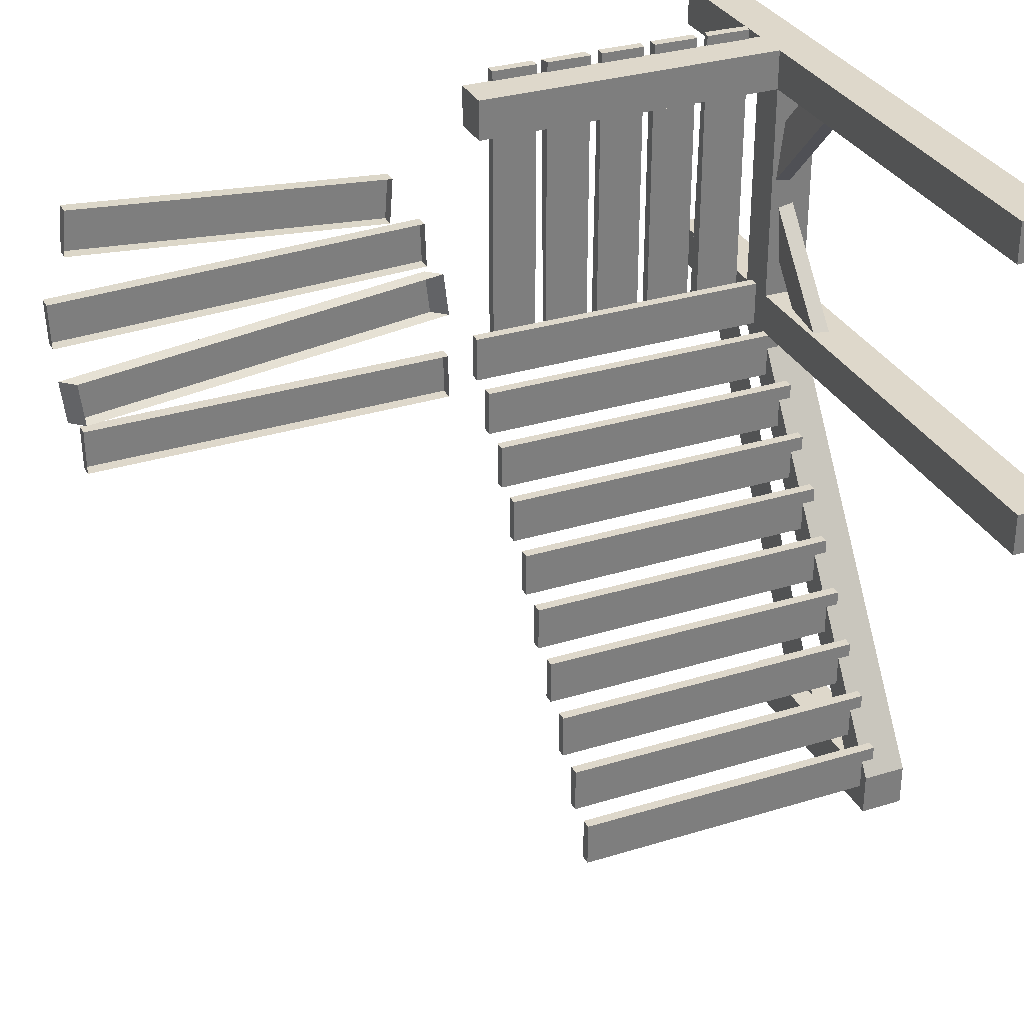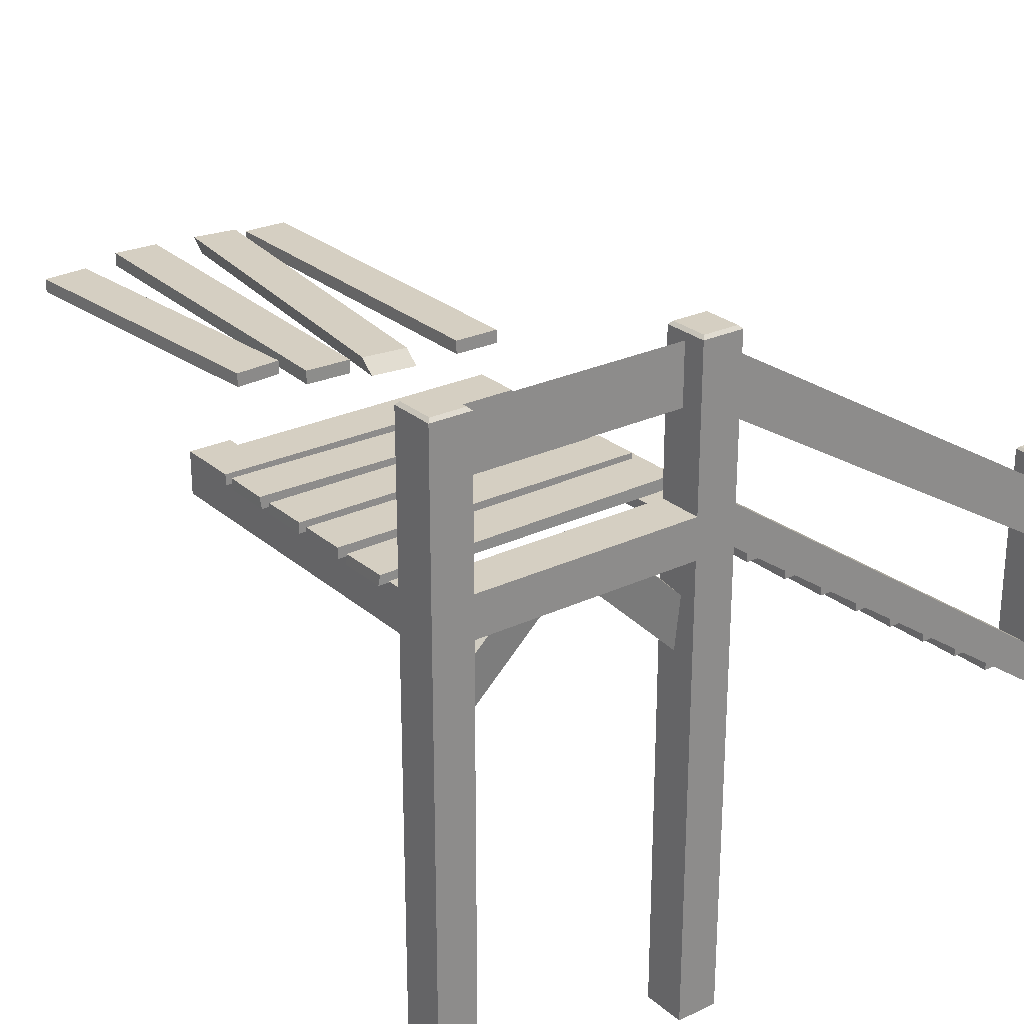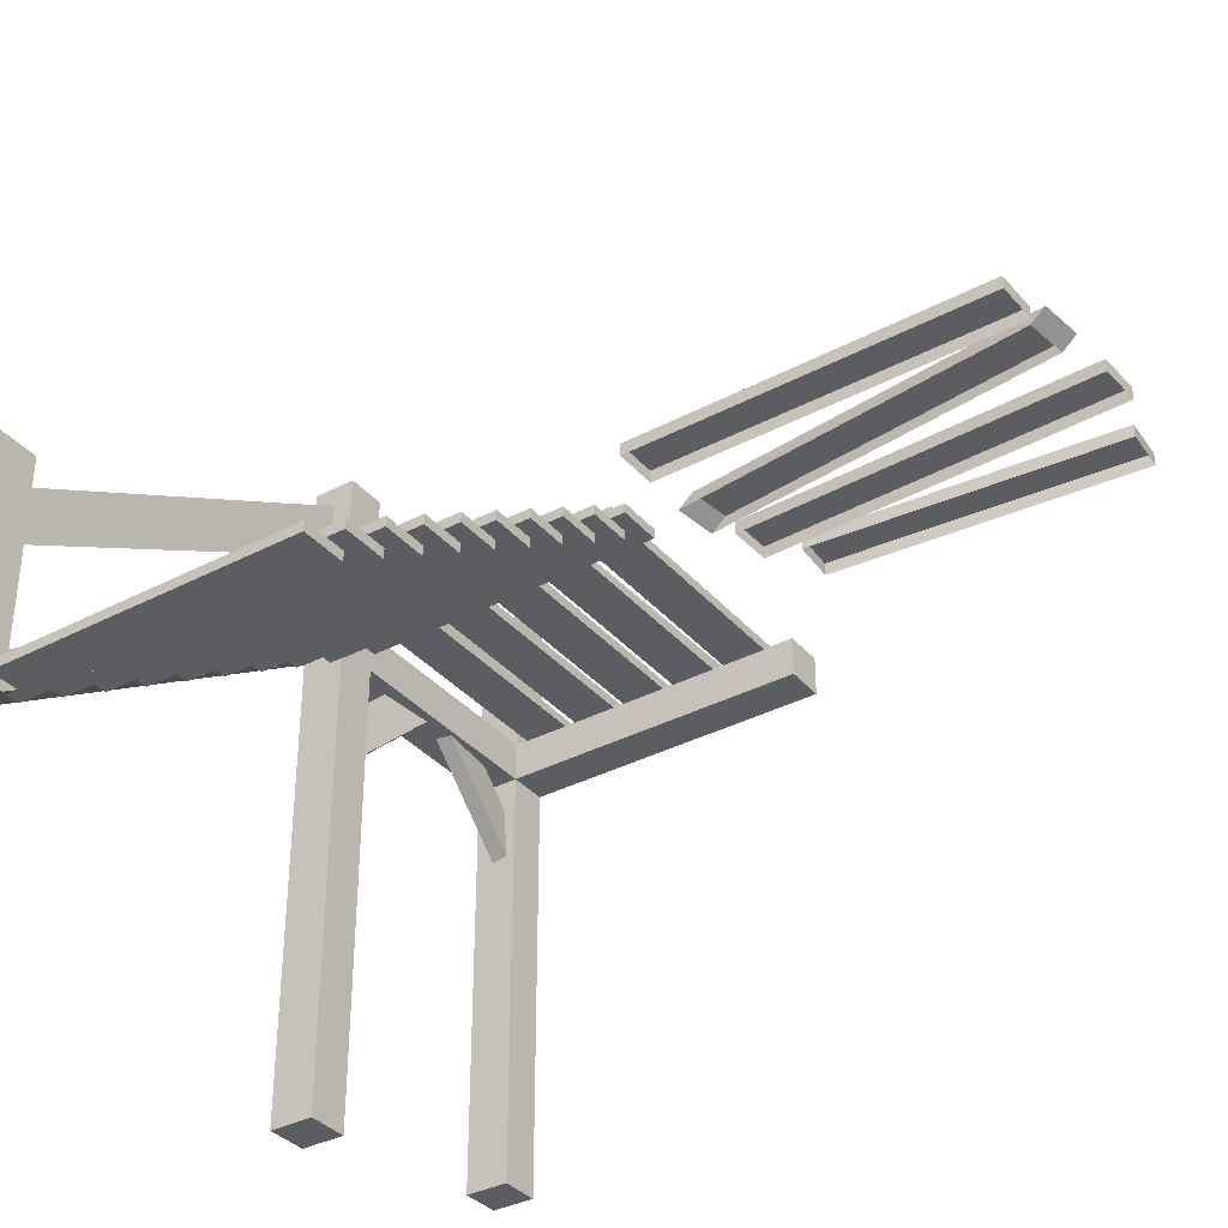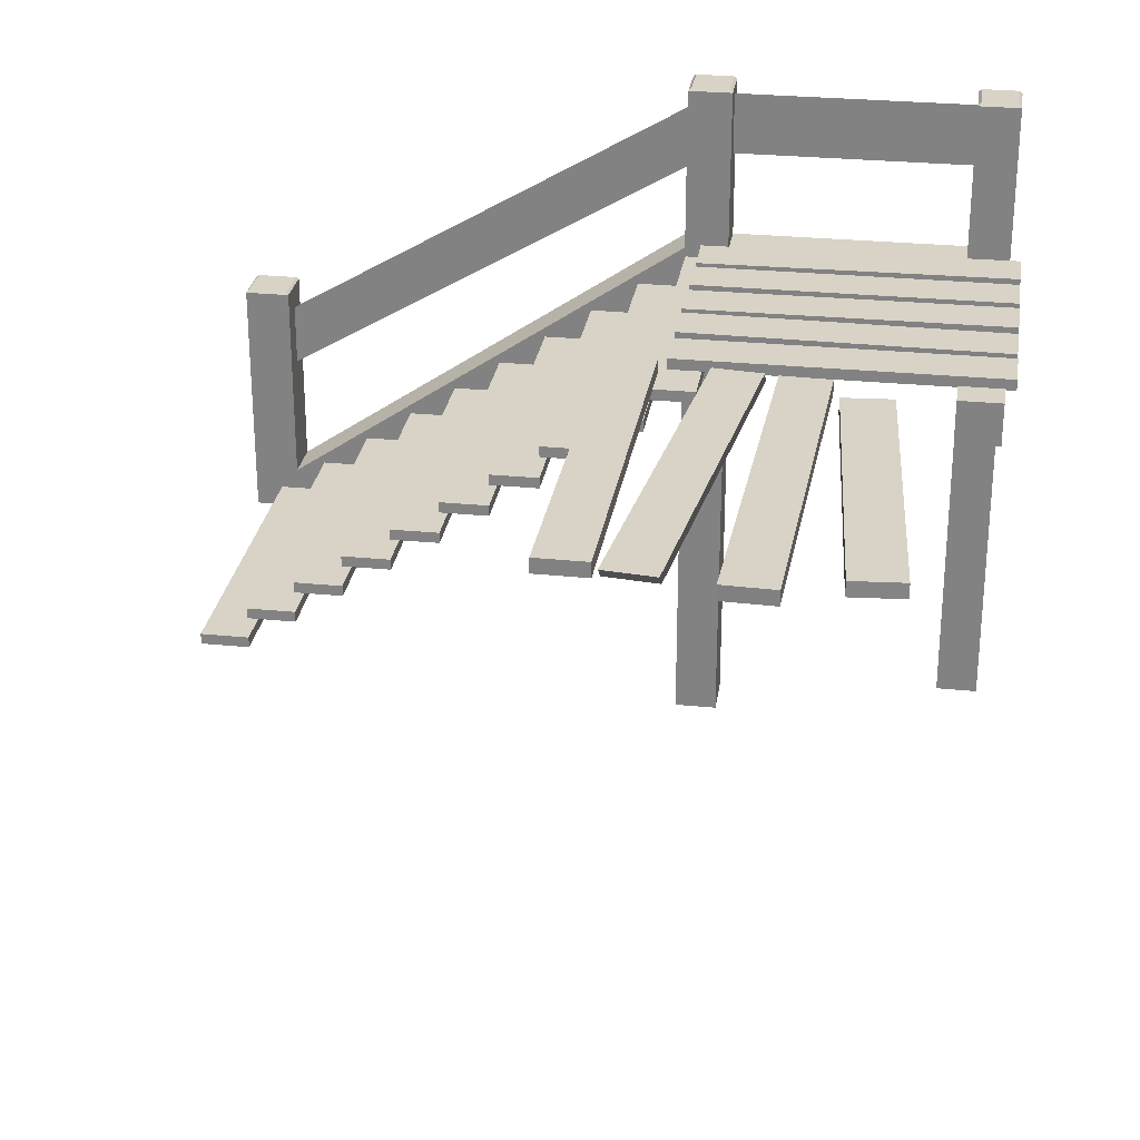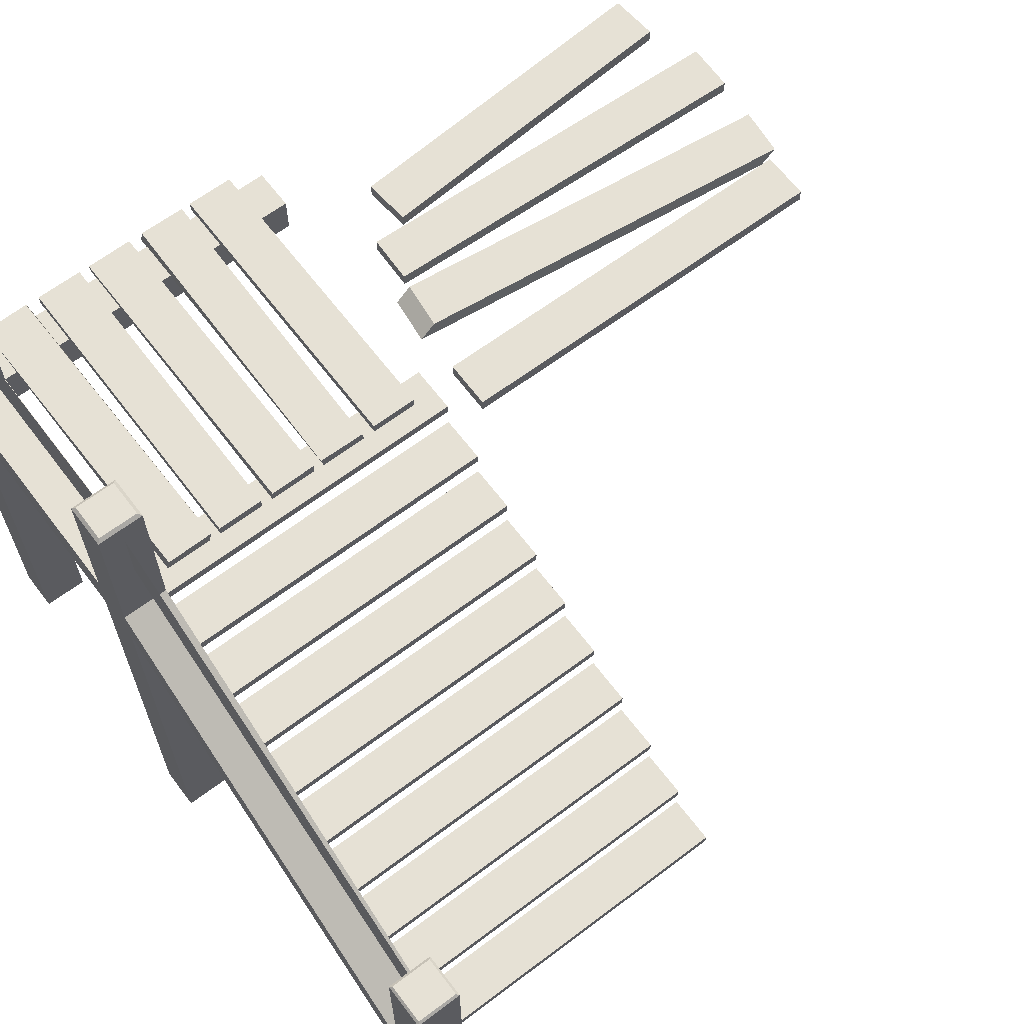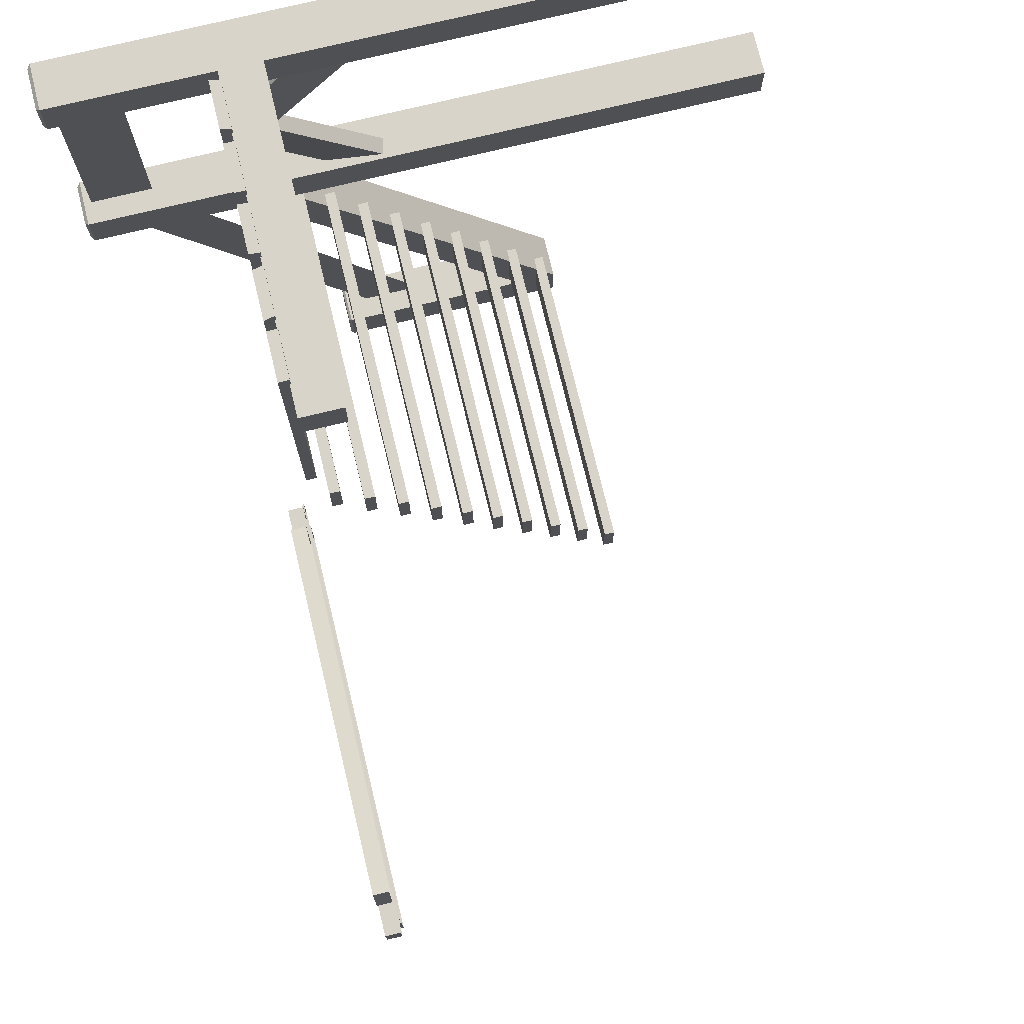
<metadata>
{"format":"obj","ext":"obj","renderer":"f3d","projection":"perspective","resolution":1024,"background":"white","views":[{"elev":31.6,"azim":-23.5,"up":"+Z"},{"elev":25.9,"azim":53.1,"up":"+Y"},{"elev":-35.6,"azim":-145.3,"up":"+Y"},{"elev":27.9,"azim":-81.3,"up":"+Y"},{"elev":64.6,"azim":142.8,"up":"+Y"},{"elev":75.3,"azim":-103.6,"up":"+Z"}]}
</metadata>
<code>
o Railing
v 0.924 2.807 0.8142
v 0.924 2.43 0.8142
v 0.924 2.807 -0.883
v 0.924 2.43 -0.883
v 0.924 1.162 -3.705
v 0.924 0.7852 -3.705
v 0.924 2.807 0.8142
v 0.924 2.43 0.8142
v 0.924 2.807 -0.883
v 0.924 2.43 -0.883
v 0.924 1.162 -3.705
v 0.924 0.7852 -3.705
f 1 2 4 3
f 3 4 6 5
f 7 9 10 8
f 9 11 12 10
o Wood
v -1.251 1.598 0.9352
v -1.251 1.857 0.9352
v -1.251 1.598 0.6769
v -1.251 1.857 0.6769
v 0.7849 1.598 0.9352
v 0.7849 1.857 0.9352
v 0.7849 1.598 0.6769
v 0.7849 1.857 0.6769
v 1.068 1.857 0.6769
v 1.068 1.598 0.6769
v 1.068 1.598 0.9352
v 1.068 1.857 0.9352
v 0.7849 -1.125 0.9352
v 0.7849 -1.125 0.6769
v 1.068 -1.125 0.9352
v 1.068 -1.125 0.6769
v 0.7849 1.857 -1.041
v 0.7849 1.598 -1.041
v 1.068 1.857 -1.041
v 1.068 1.598 -1.041
v 0.7849 0.1543 -3.561
v 0.7849 -0.104 -3.561
v 1.068 0.1543 -3.561
v 1.068 -0.104 -3.561
v 0.7849 1.598 -0.7731
v 1.068 1.598 -0.7731
v 1.068 1.857 -0.7731
v 0.7849 1.857 -0.7731
v 0.7849 -1.404 -1.041
v 1.068 -1.404 -1.041
v 0.7849 -1.404 -0.7731
v 1.068 -1.404 -0.7731
v 0.8047 2.865 0.6967
v 0.7849 2.845 0.6769
v 0.7849 2.845 0.9352
v 0.8047 2.865 0.9154
v 1.068 2.845 0.6769
v 1.048 2.865 0.6967
v 1.048 2.865 0.9154
v 1.068 2.845 0.9352
v 1.048 2.873 -1.021
v 1.068 2.853 -1.041
v 0.7849 2.853 -1.041
v 0.8047 2.873 -1.021
v 1.048 2.873 -0.7929
v 1.068 2.853 -0.7731
v 0.7849 2.853 -0.7731
v 0.8047 2.873 -0.7929
v -3.731 1.95 0.5258
v -3.731 2.036 0.5258
v -3.755 1.95 0.2306
v -3.755 2.036 0.2306
v -1.682 1.95 0.36
v -1.682 2.036 0.36
v -1.706 1.95 0.06478
v -1.706 2.036 0.06478
v -3.756 1.95 -0.6258
v -3.852 2.036 -0.6258
v -3.722 1.95 -0.92
v -3.818 2.036 -0.92
v -1.356 1.95 -0.3524
v -1.452 2.036 -0.3524
v -1.322 1.95 -0.6467
v -1.418 2.036 -0.6467
v -3.891 1.95 -0.06048
v -3.891 2.036 -0.06048
v -3.881 1.95 -0.3565
v -3.881 2.036 -0.3565
v -1.477 1.95 0.01956
v -1.477 2.036 0.01956
v -1.467 1.95 -0.2764
v -1.467 2.036 -0.2764
v -3.747 1.95 -0.9589
v -3.747 2.036 -0.9589
v -3.746 1.95 -1.255
v -3.746 2.036 -1.255
v -1.332 1.95 -0.9451
v -1.332 2.036 -0.9451
v -1.33 1.95 -1.241
v -1.33 2.036 -1.241
v -1.221 -0.04041 -3.376
v -1.221 0.02524 -3.376
v -1.221 -0.04041 -3.668
v -1.221 0.02524 -3.668
v 0.8671 -0.04041 -3.376
v 0.8671 0.02524 -3.376
v 0.8671 -0.04041 -3.668
v 0.8671 0.02524 -3.668
v -1.221 0.1565 -3.084
v -1.221 0.2222 -3.084
v -1.221 0.1565 -3.376
v -1.221 0.2222 -3.376
v 0.8671 0.1565 -3.084
v 0.8671 0.2222 -3.084
v 0.8671 0.1565 -3.376
v 0.8671 0.2222 -3.376
v -1.221 0.3534 -2.791
v -1.221 0.4191 -2.791
v -1.221 0.3534 -3.084
v -1.221 0.4191 -3.084
v 0.8671 0.3534 -2.791
v 0.8671 0.4191 -2.791
v 0.8671 0.3534 -3.084
v 0.8671 0.4191 -3.084
v -1.221 0.5504 -2.499
v -1.221 0.616 -2.499
v -1.221 0.5504 -2.791
v -1.221 0.616 -2.791
v 0.8671 0.5504 -2.499
v 0.8671 0.616 -2.499
v 0.8671 0.5504 -2.791
v 0.8671 0.616 -2.791
v -1.221 0.7473 -2.206
v -1.221 0.8129 -2.206
v -1.221 0.7473 -2.499
v -1.221 0.8129 -2.499
v 0.8671 0.7473 -2.206
v 0.8671 0.8129 -2.206
v 0.8671 0.7473 -2.499
v 0.8671 0.8129 -2.499
v -1.221 0.9442 -1.914
v -1.221 1.01 -1.914
v -1.221 0.9442 -2.206
v -1.221 1.01 -2.206
v 0.8671 0.9442 -1.914
v 0.8671 1.01 -1.914
v 0.8671 0.9442 -2.206
v 0.8671 1.01 -2.206
v -1.221 1.141 -1.622
v -1.221 1.207 -1.622
v -1.221 1.141 -1.914
v -1.221 1.207 -1.914
v 0.8671 1.141 -1.622
v 0.8671 1.207 -1.622
v 0.8671 1.141 -1.914
v 0.8671 1.207 -1.914
v -1.221 1.338 -1.329
v -1.221 1.404 -1.329
v -1.221 1.338 -1.622
v -1.221 1.404 -1.622
v 0.8671 1.338 -1.329
v 0.8671 1.404 -1.329
v 0.8671 1.338 -1.622
v 0.8671 1.404 -1.622
v -1.221 1.535 -1.037
v -1.221 1.601 -1.037
v -1.221 1.535 -1.329
v -1.221 1.601 -1.329
v 0.8671 1.535 -1.037
v 0.8671 1.601 -1.037
v 0.8671 1.535 -1.329
v 0.8671 1.601 -1.329
v -1.221 1.732 -0.7443
v -1.221 1.798 -0.7443
v -1.221 1.732 -1.037
v -1.221 1.798 -1.037
v 0.8671 1.732 -0.7443
v 0.8671 1.798 -0.7443
v 0.8671 1.732 -1.037
v 0.8671 1.798 -1.037
v -0.7632 1.85 0.9976
v -0.7632 1.915 0.9976
v -1.056 1.85 0.9976
v -1.056 1.915 0.9976
v -0.7632 1.85 -0.9309
v -0.7632 1.915 -0.9309
v -1.056 1.85 -0.9309
v -1.056 1.915 -0.9309
v -0.3977 1.85 0.9976
v -0.411 1.915 0.9995
v -0.6901 1.85 0.9976
v -0.7034 1.915 0.9954
v -0.3977 1.85 -0.9309
v -0.3844 1.915 -0.9288
v -0.6901 1.85 -0.9309
v -0.6768 1.915 -0.9328
v -0.03221 1.85 0.9976
v -0.02651 1.915 0.9967
v -0.3246 1.85 0.9976
v -0.3189 1.915 0.9984
v -0.03221 1.85 -0.9309
v -0.03792 1.915 -0.9317
v -0.3246 1.85 -0.9309
v -0.3303 1.915 -0.93
v 0.3333 1.85 0.9976
v 0.3333 1.915 0.9976
v 0.04089 1.85 0.9976
v 0.04089 1.915 0.9976
v 0.3333 1.85 -0.9309
v 0.3333 1.915 -0.9309
v 0.04089 1.85 -0.9309
v 0.04089 1.915 -0.9309
v 0.6988 1.85 0.9976
v 0.7134 1.915 0.9952
v 0.4064 1.85 0.9976
v 0.4211 1.915 0.9997
v 0.6988 1.85 -0.9309
v 0.6841 1.915 -0.933
v 0.4064 1.85 -0.9309
v 0.3917 1.915 -0.9285
v 0.8447 1.631 -0.1146
v 0.8786 1.818 -0.2933
v 0.8107 0.944 -0.8405
v 0.8446 1.131 -1.019
v 0.9472 1.619 -0.1078
v 0.9811 1.806 -0.2865
v 0.9133 0.9318 -0.8338
v 0.9472 1.119 -1.012
v 0.8447 0.9842 0.7646
v 0.8786 1.181 0.9331
v 0.8107 1.638 0.008809
v 0.8446 1.835 0.1773
v 0.9472 0.9763 0.7532
v 0.9811 1.173 0.9216
v 0.9133 1.63 -0.002632
v 0.9472 1.827 0.1658
v 0.7849 0.1543 -3.836
v 0.7849 -0.104 -3.836
v 1.068 0.1543 -3.836
v 1.068 -0.104 -3.836
v 1.068 1.386 -3.561
v 1.053 1.401 -3.576
v 0.8 1.401 -3.576
v 0.7849 1.386 -3.561
v 1.053 1.401 -3.821
v 1.068 1.386 -3.836
v 0.7849 1.386 -3.836
v 0.8 1.401 -3.821
f 13 14 16 15
f 15 16 20 19
f 17 19 26 25
f 17 18 14 13
f 15 19 17 13
f 20 16 14 18
f 22 21 24 23
f 24 21 49 52
f 37 30 41 43
f 18 17 23 24
f 21 20 46 49
f 31 29 55 54
f 45 48 51 50
f 18 24 52 47
f 25 26 28 27
f 19 22 28 26
f 23 17 25 27
f 22 23 27 28
f 32 30 34 36
f 39 38 32 31
f 29 40 59 55
f 37 40 29 30
f 229 33 236 239
f 30 29 33 34
f 29 31 35 33
f 31 32 36 35
f 19 20 40 37
f 20 21 39 40
f 21 22 38 39
f 22 19 37 38
f 44 43 41 42
f 30 32 42 41
f 38 37 43 44
f 32 38 44 42
f 39 31 54 58
f 60 57 53 56
f 40 39 58 59
f 46 47 48 45
f 50 51 52 49
f 47 52 51 48
f 49 46 45 50
f 54 55 56 53
f 53 57 58 54
f 55 59 60 56
f 57 60 59 58
f 20 18 47 46
f 61 62 64 63
f 63 64 68 67
f 67 68 66 65
f 65 66 62 61
f 68 64 62 66
f 69 70 72 71
f 71 72 76 75
f 75 76 74 73
f 73 74 70 69
f 76 72 70 74
f 77 78 80 79
f 79 80 84 83
f 83 84 82 81
f 81 82 78 77
f 84 80 78 82
f 85 86 88 87
f 87 88 92 91
f 91 92 90 89
f 89 90 86 85
f 92 88 86 90
f 93 94 96 95
f 95 96 100 99
f 99 100 98 97
f 97 98 94 93
f 95 99 97 93
f 100 96 94 98
f 101 102 104 103
f 103 104 108 107
f 107 108 106 105
f 105 106 102 101
f 103 107 105 101
f 108 104 102 106
f 109 110 112 111
f 111 112 116 115
f 115 116 114 113
f 113 114 110 109
f 111 115 113 109
f 116 112 110 114
f 117 118 120 119
f 119 120 124 123
f 123 124 122 121
f 121 122 118 117
f 119 123 121 117
f 124 120 118 122
f 125 126 128 127
f 127 128 132 131
f 131 132 130 129
f 129 130 126 125
f 127 131 129 125
f 132 128 126 130
f 133 134 136 135
f 135 136 140 139
f 139 140 138 137
f 137 138 134 133
f 135 139 137 133
f 140 136 134 138
f 141 142 144 143
f 143 144 148 147
f 147 148 146 145
f 145 146 142 141
f 143 147 145 141
f 148 144 142 146
f 149 150 152 151
f 151 152 156 155
f 155 156 154 153
f 153 154 150 149
f 151 155 153 149
f 156 152 150 154
f 157 158 160 159
f 159 160 164 163
f 163 164 162 161
f 161 162 158 157
f 159 163 161 157
f 164 160 158 162
f 165 166 168 167
f 167 168 172 171
f 171 172 170 169
f 169 170 166 165
f 167 171 169 165
f 172 168 166 170
f 173 174 176 175
f 175 176 180 179
f 179 180 178 177
f 177 178 174 173
f 175 179 177 173
f 180 176 174 178
f 181 182 184 183
f 183 184 188 187
f 187 188 186 185
f 185 186 182 181
f 183 187 185 181
f 188 184 182 186
f 189 190 192 191
f 191 192 196 195
f 195 196 194 193
f 193 194 190 189
f 191 195 193 189
f 196 192 190 194
f 197 198 200 199
f 199 200 204 203
f 203 204 202 201
f 201 202 198 197
f 199 203 201 197
f 204 200 198 202
f 205 206 208 207
f 207 208 212 211
f 211 212 210 209
f 209 210 206 205
f 207 211 209 205
f 212 208 206 210
f 213 214 216 215
f 215 216 220 219
f 219 220 218 217
f 217 218 214 213
f 215 219 217 213
f 220 216 214 218
f 221 222 224 223
f 223 224 228 227
f 227 228 226 225
f 225 226 222 221
f 223 227 225 221
f 228 224 222 226
f 230 229 231 232
f 35 36 232 231
f 36 34 230 232
f 34 33 229 230
f 35 231 238 233
f 231 229 239 238
f 33 35 233 236
f 234 235 236 233
f 238 239 240 237
f 233 238 237 234
f 239 236 235 240
f 235 234 237 240

</code>
